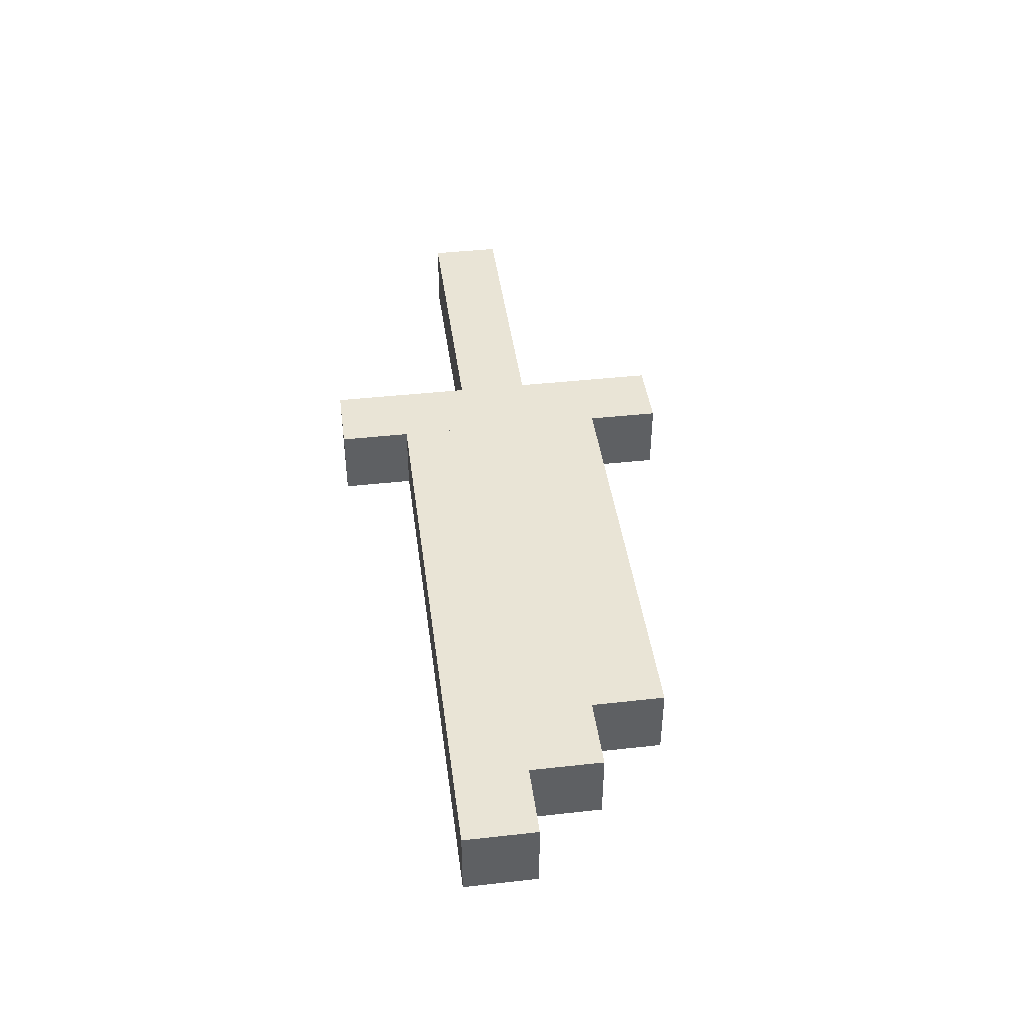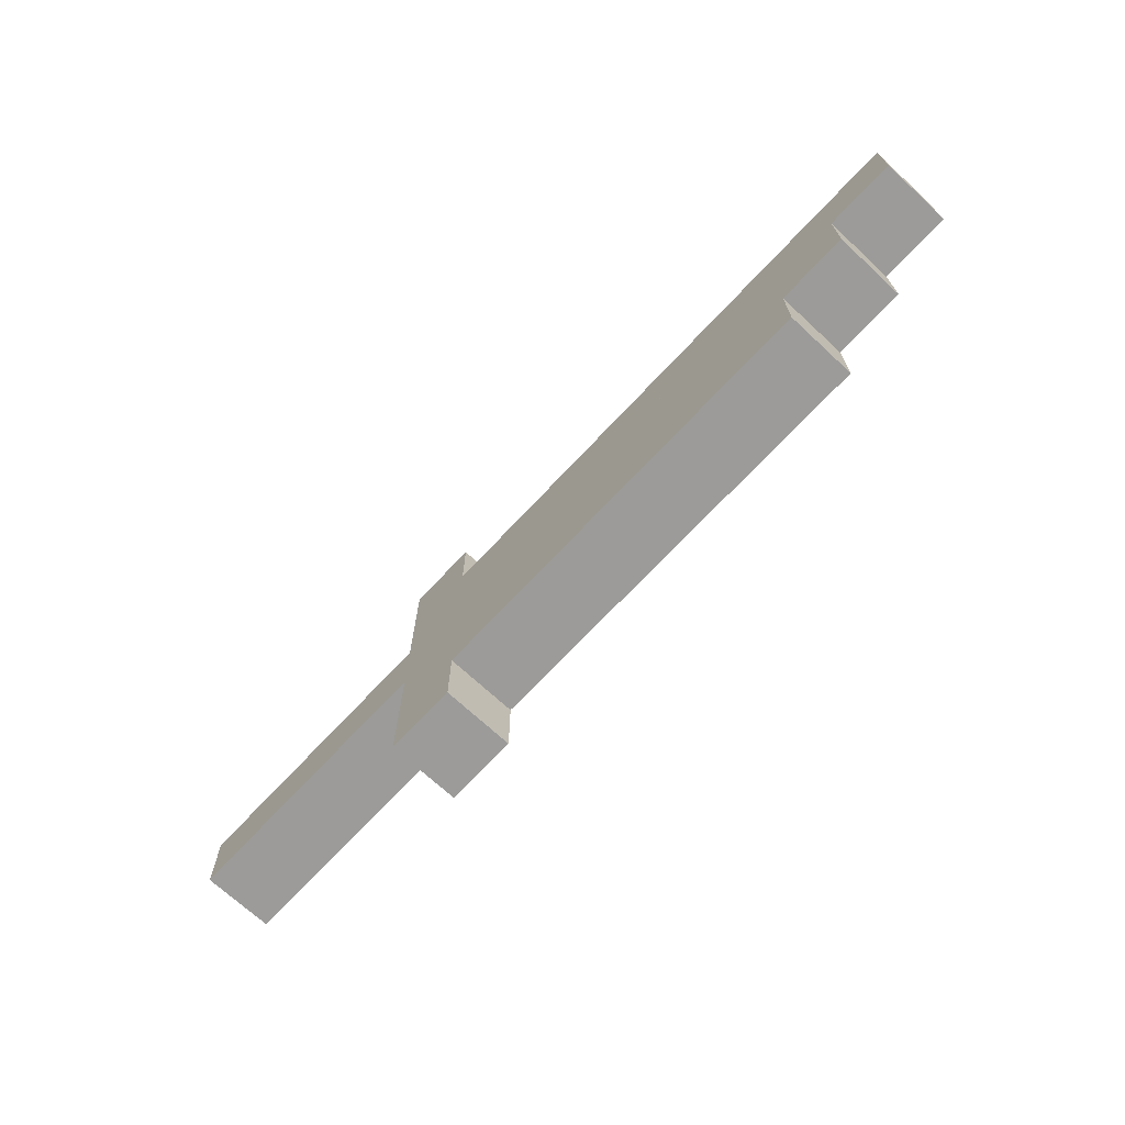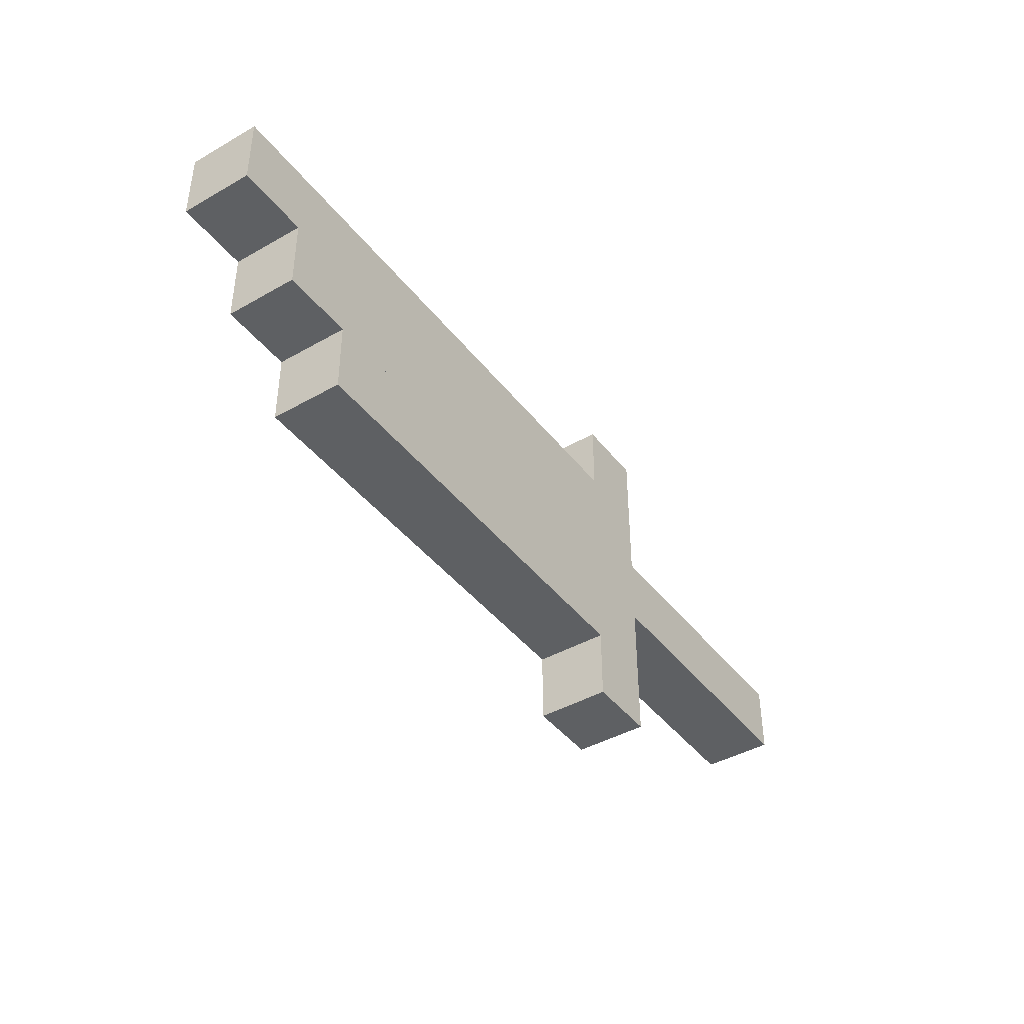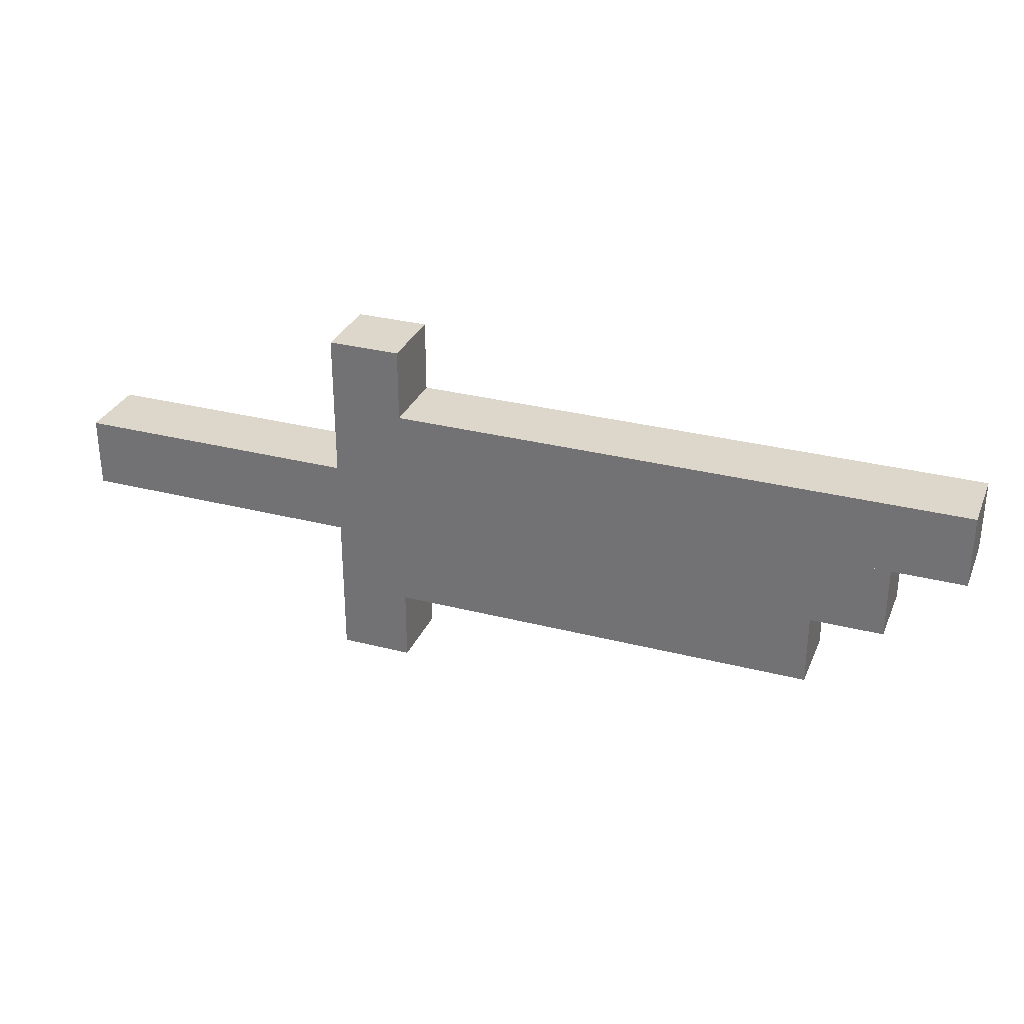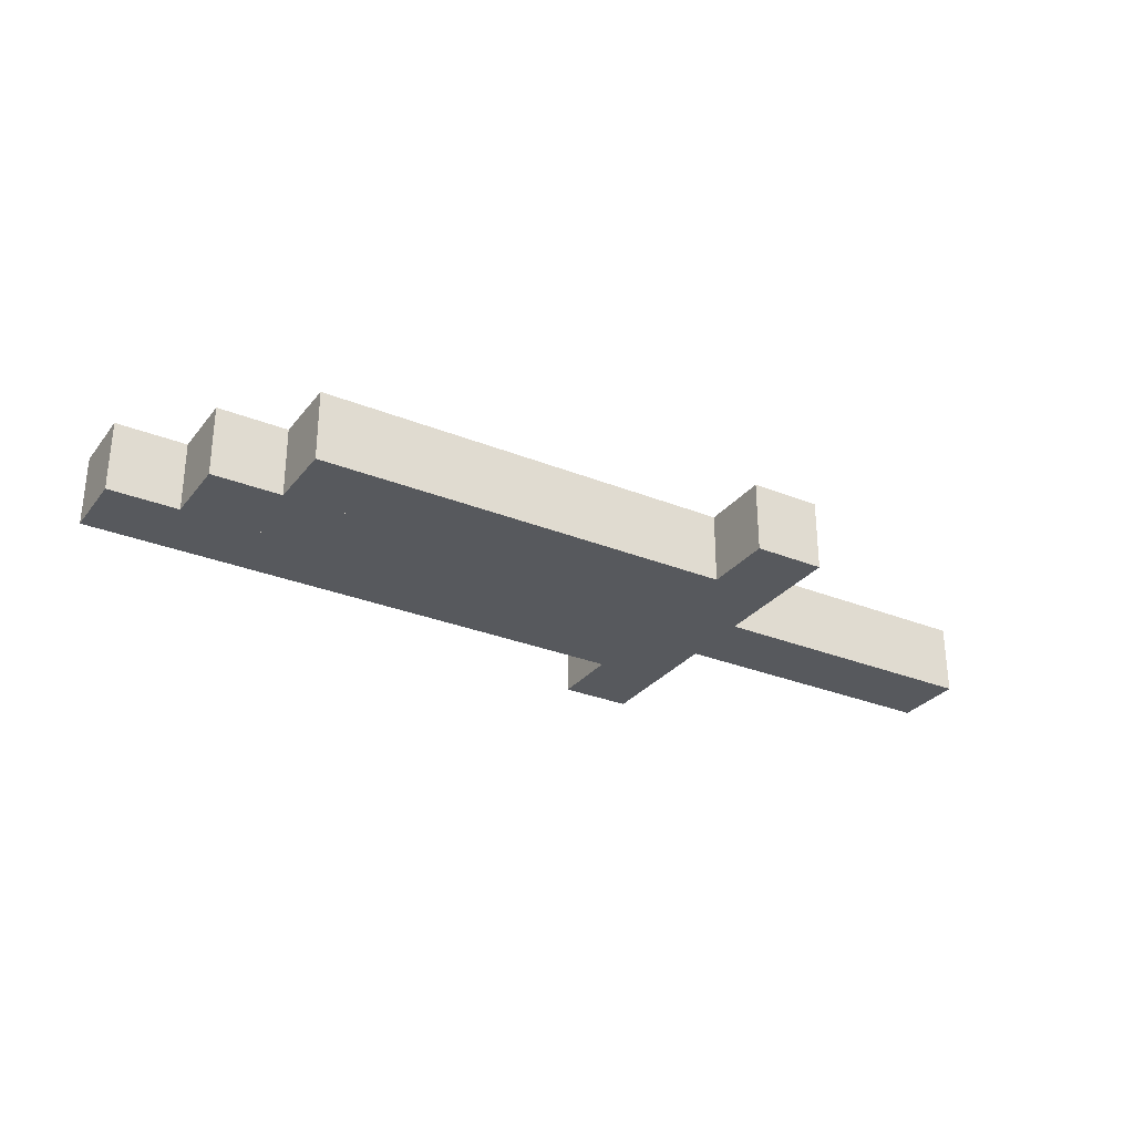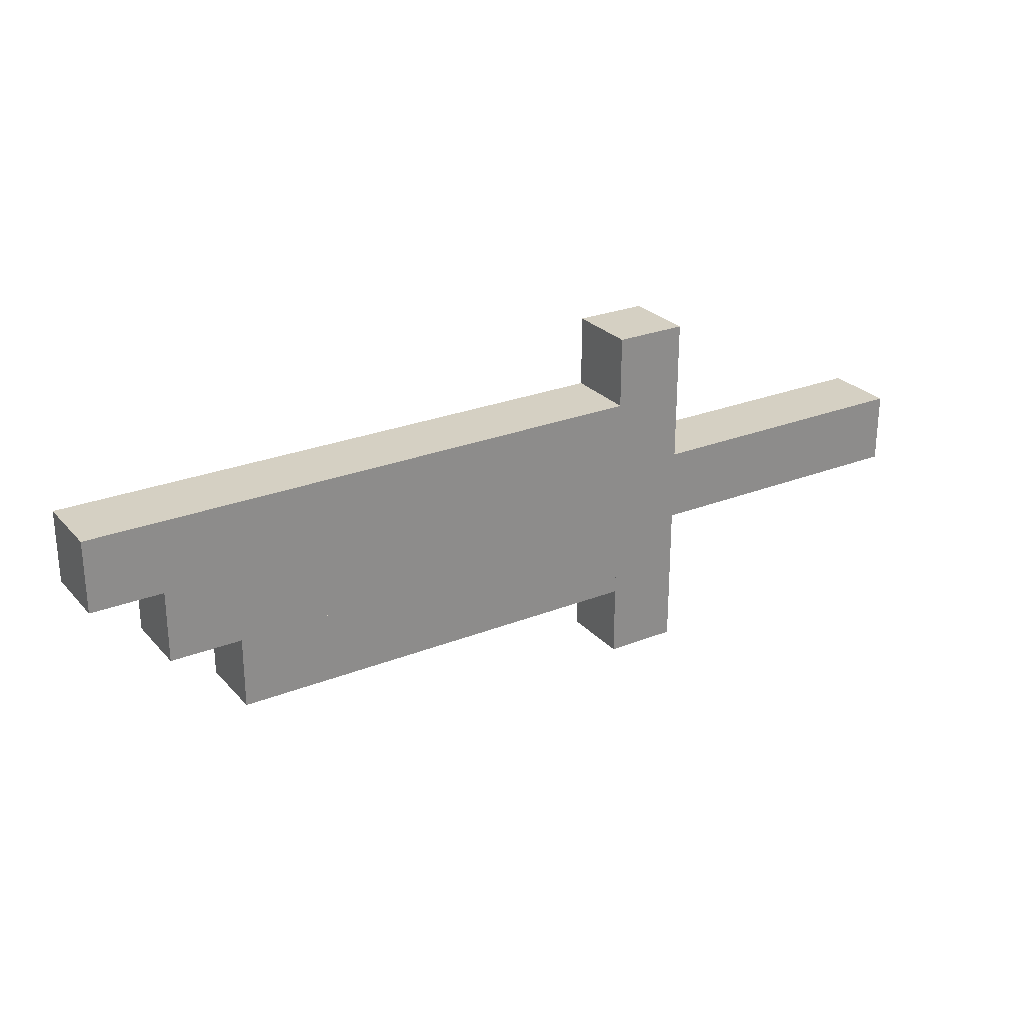
<metadata>
{"format":"obj","ext":"obj","renderer":"f3d","projection":"perspective","resolution":1024,"background":"white","views":[{"elev":42.7,"azim":82.5,"up":"+Y"},{"elev":-69.9,"azim":47.0,"up":"+Z"},{"elev":-42.1,"azim":124.5,"up":"+Z"},{"elev":30.7,"azim":20.3,"up":"+Z"},{"elev":-29.6,"azim":149.3,"up":"+Y"},{"elev":26.3,"azim":148.1,"up":"+Z"}]}
</metadata>
<code>
o 2
v 0.3125 0.0625 0.1875
v 0.3125 0.0625 0.125
v 0.3125 0 0.1875
v 0.3125 0 0.125
v -0.125 0.0625 0.1875
v -0.125 0.0625 0.125
v -0.125 0 0.1875
v -0.125 0 0.125
f 4 2 1 3
f 7 5 6 8
f 1 2 6 5
f 4 3 7 8
f 3 1 5 7
f 8 6 2 4
o 1
v 0.375 0.0625 0.25
v 0.375 0.0625 0.1875
v 0.375 0 0.25
v 0.375 0 0.1875
v -0.125 0.0625 0.25
v -0.125 0.0625 0.1875
v -0.125 0 0.25
v -0.125 0 0.1875
f 12 10 9 11
f 15 13 14 16
f 9 10 14 13
f 12 11 15 16
f 11 9 13 15
f 16 14 10 12
o 3
v 0.25 0.0625 0.125
v 0.25 0.0625 0.0625
v 0.25 0 0.125
v 0.25 0 0.0625
v -0.125 0.0625 0.125
v -0.125 0.0625 0.0625
v -0.125 0 0.125
v -0.125 0 0.0625
f 20 18 17 19
f 23 21 22 24
f 17 18 22 21
f 20 19 23 24
f 19 17 21 23
f 24 22 18 20
o Protection
v -0.125 0.0625 0.3125
v -0.125 0.0625 0
v -0.125 0 0.3125
v -0.125 0 0
v -0.1875 0.0625 0.3125
v -0.1875 0.0625 0
v -0.1875 0 0.3125
v -0.1875 0 0
f 28 26 25 27
f 31 29 30 32
f 25 26 30 29
f 28 27 31 32
f 27 25 29 31
f 32 30 26 28
o schaft
v -0.1875 0.0625 0.1875
v -0.1875 0.0625 0.125
v -0.1875 0 0.1875
v -0.1875 0 0.125
v -0.4375 0.0625 0.1875
v -0.4375 0.0625 0.125
v -0.4375 0 0.1875
v -0.4375 0 0.125
f 36 34 33 35
f 39 37 38 40
f 33 34 38 37
f 36 35 39 40
f 35 33 37 39
f 40 38 34 36

</code>
